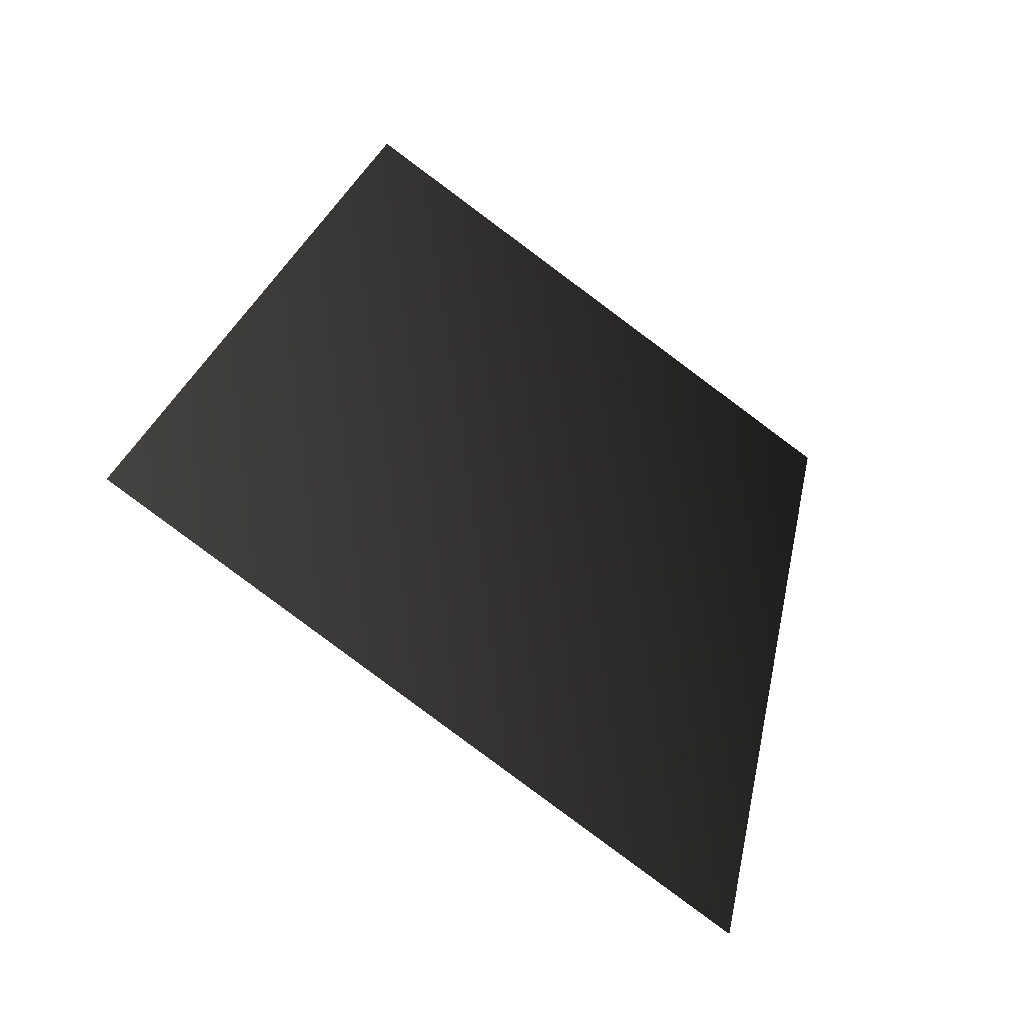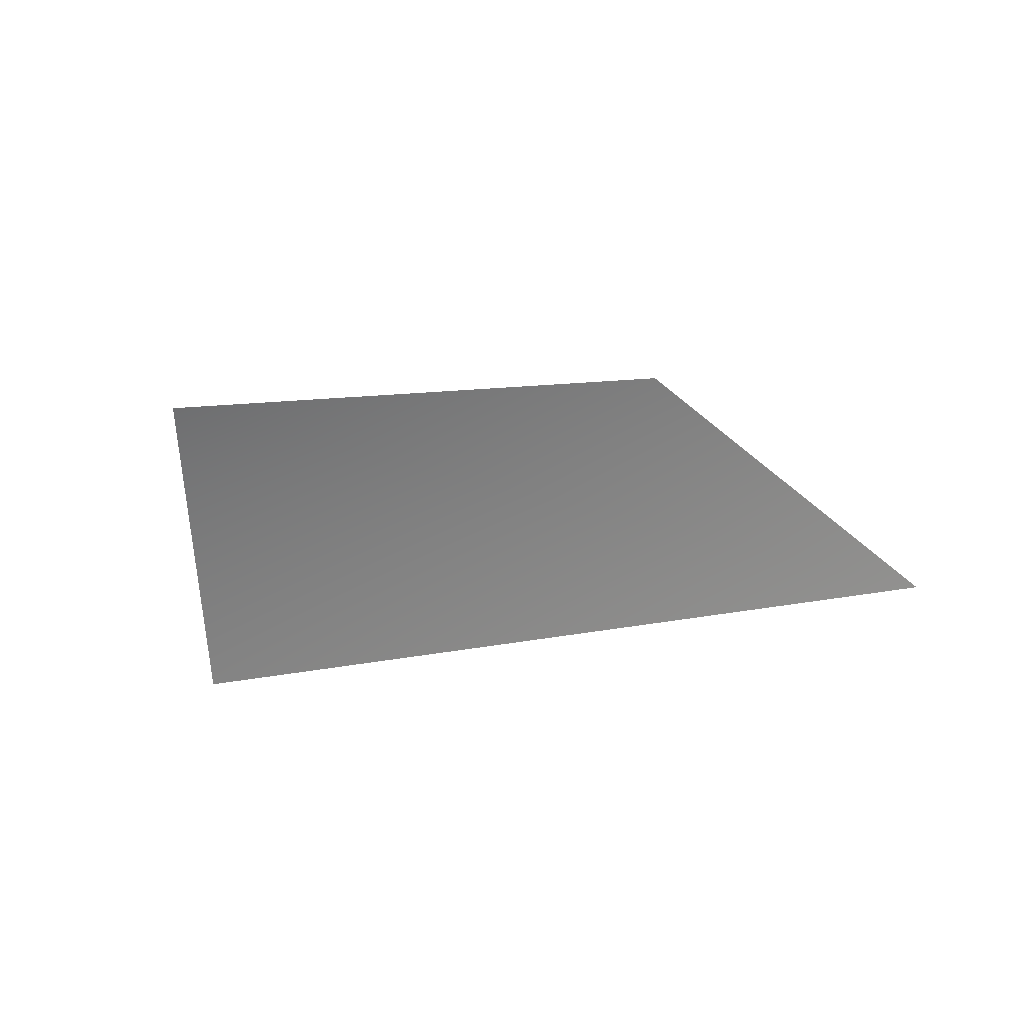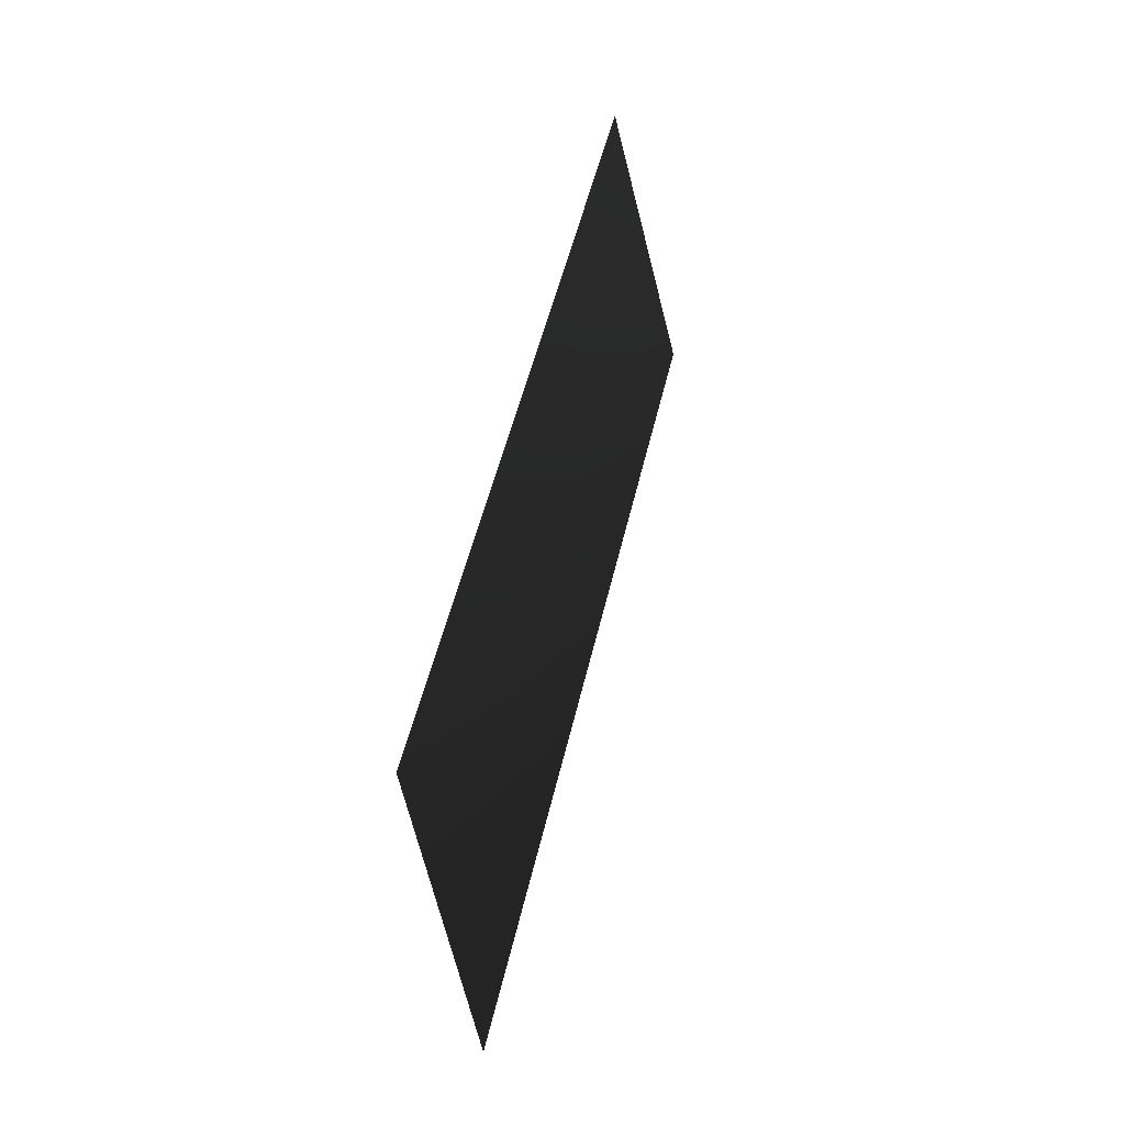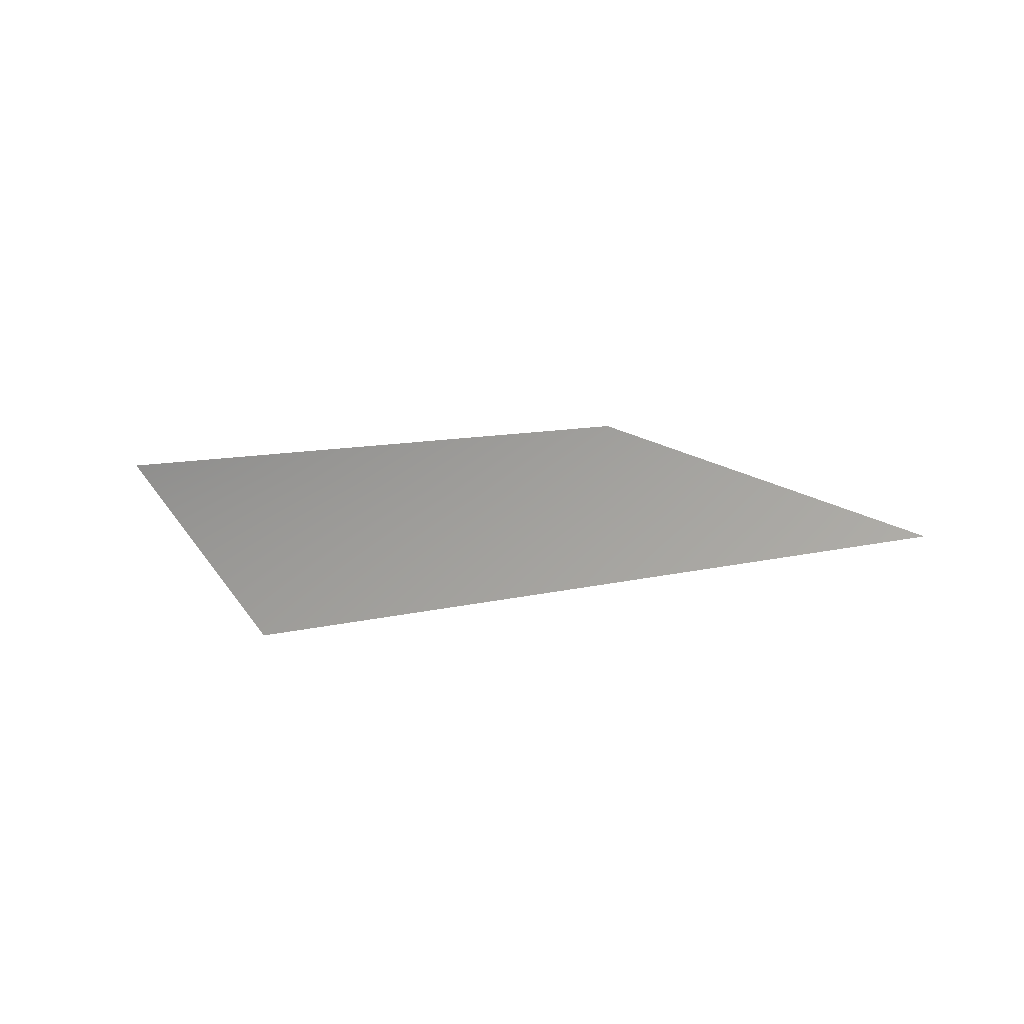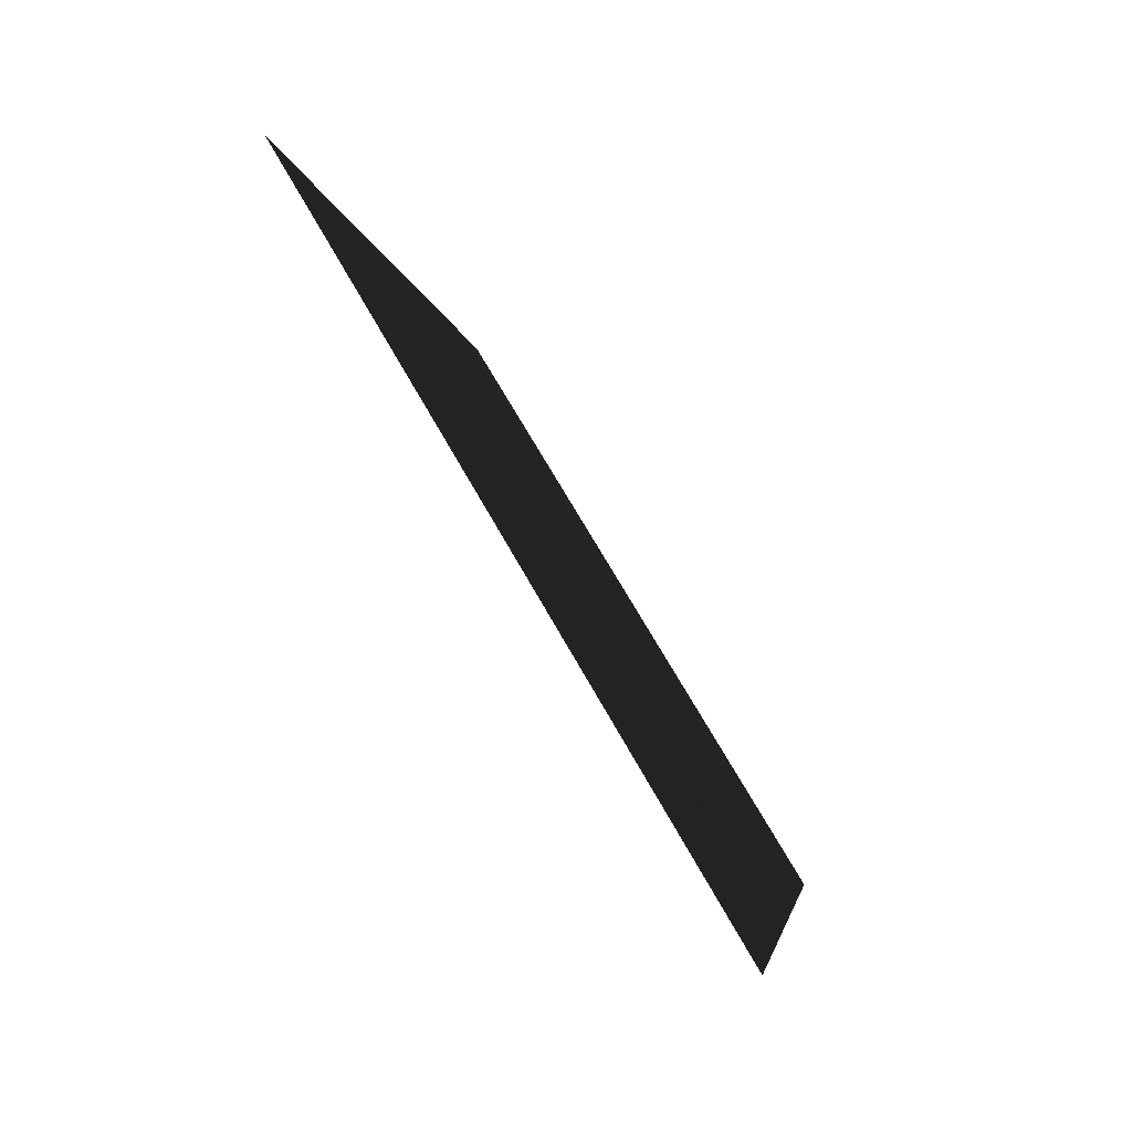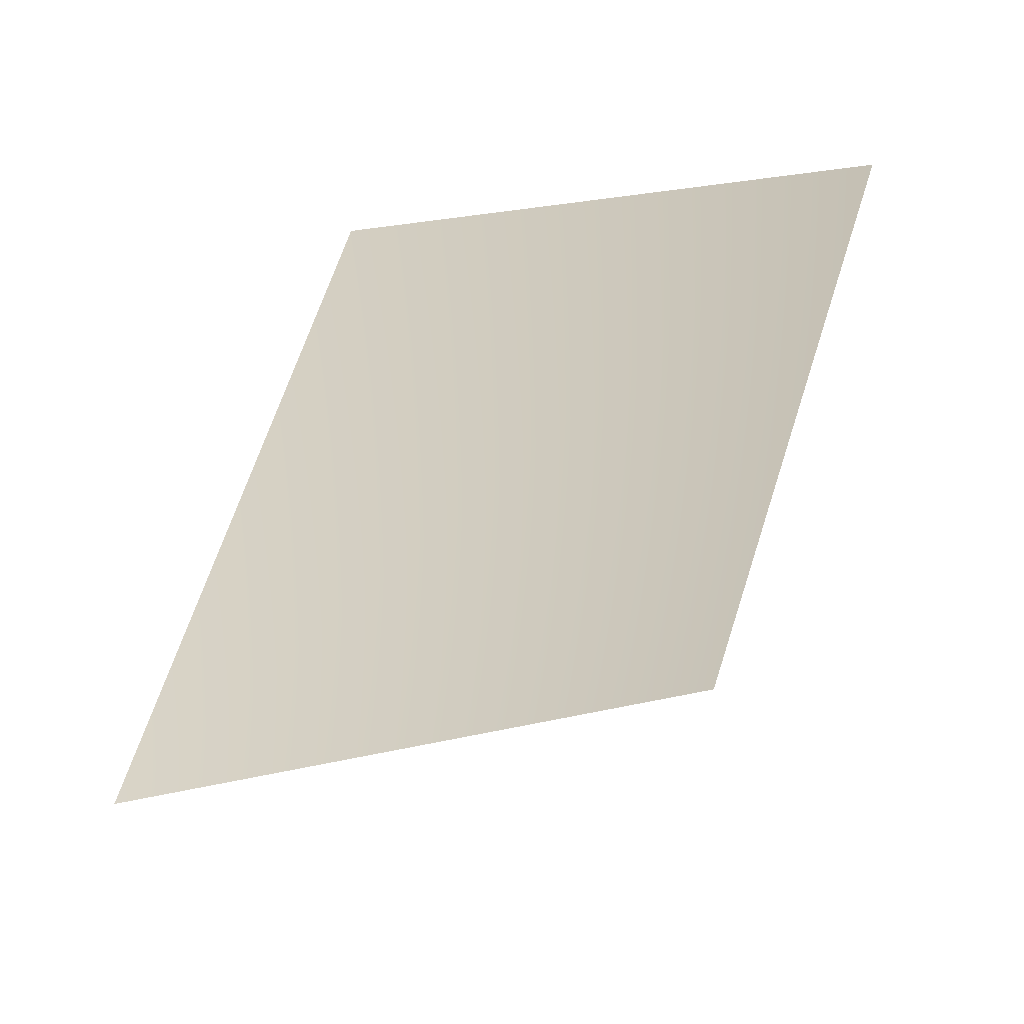
<metadata>
{"format":"obj","ext":"obj","renderer":"f3d","projection":"perspective","resolution":1024,"background":"white","views":[{"elev":-29.4,"azim":-41.7,"up":"+Z"},{"elev":30.2,"azim":-176.7,"up":"+Y"},{"elev":46.0,"azim":104.9,"up":"+Z"},{"elev":17.9,"azim":173.9,"up":"+Y"},{"elev":-77.4,"azim":-57.9,"up":"+Z"},{"elev":35.4,"azim":-36.3,"up":"+Z"}]}
</metadata>
<code>
v -0.001899 0.0008442 -0.001091
v -0.003421 0.0008442 -0.0007889
v -0.004112 0.0008442 -0.002017
v -0.002315 0.0008442 -0.00257
g P_brushwood_01B_(1)_791_35
f 1 3 2
f 1 4 3

</code>
